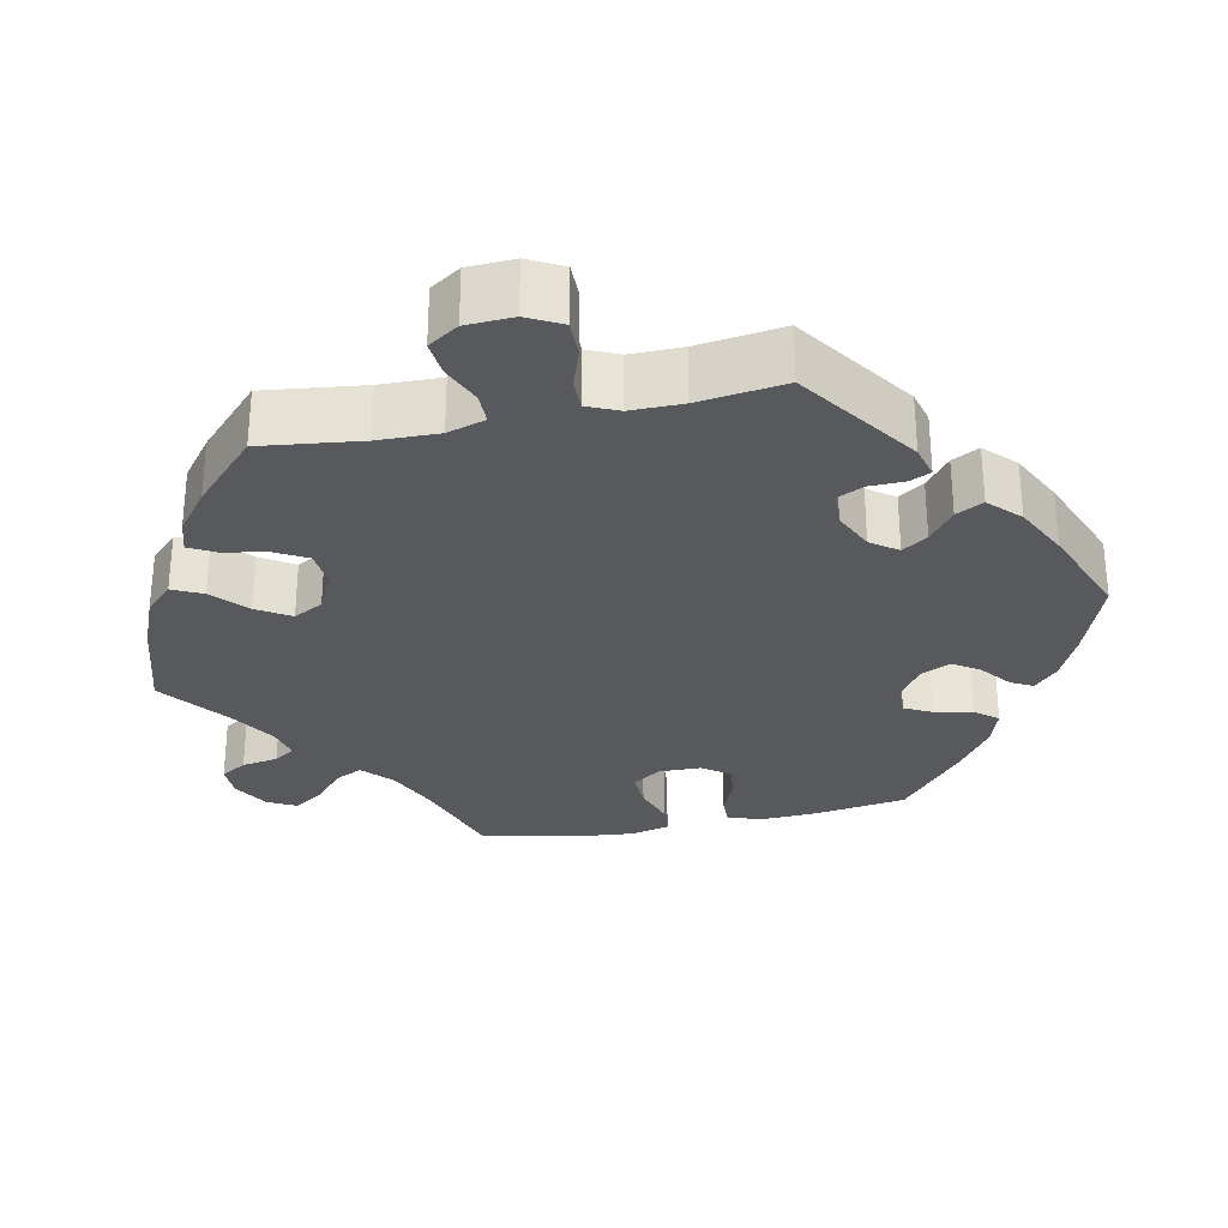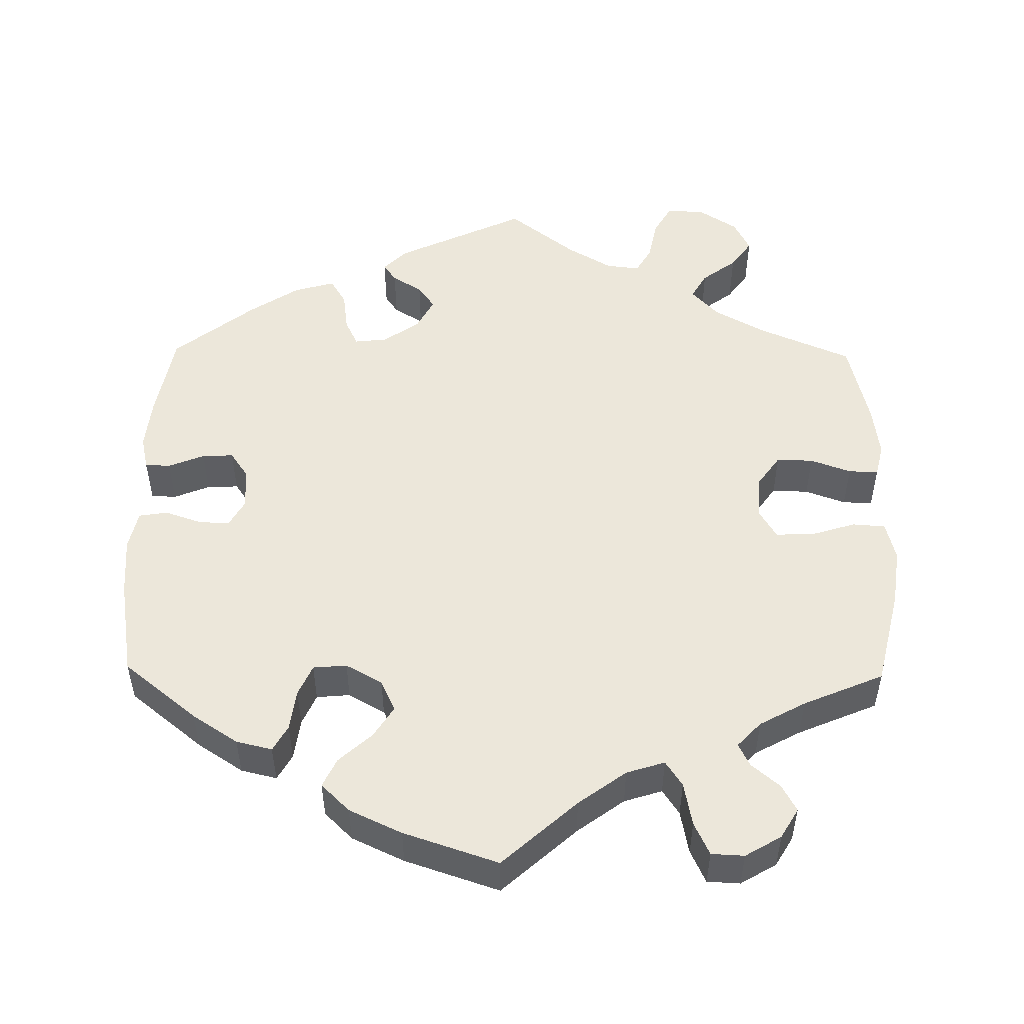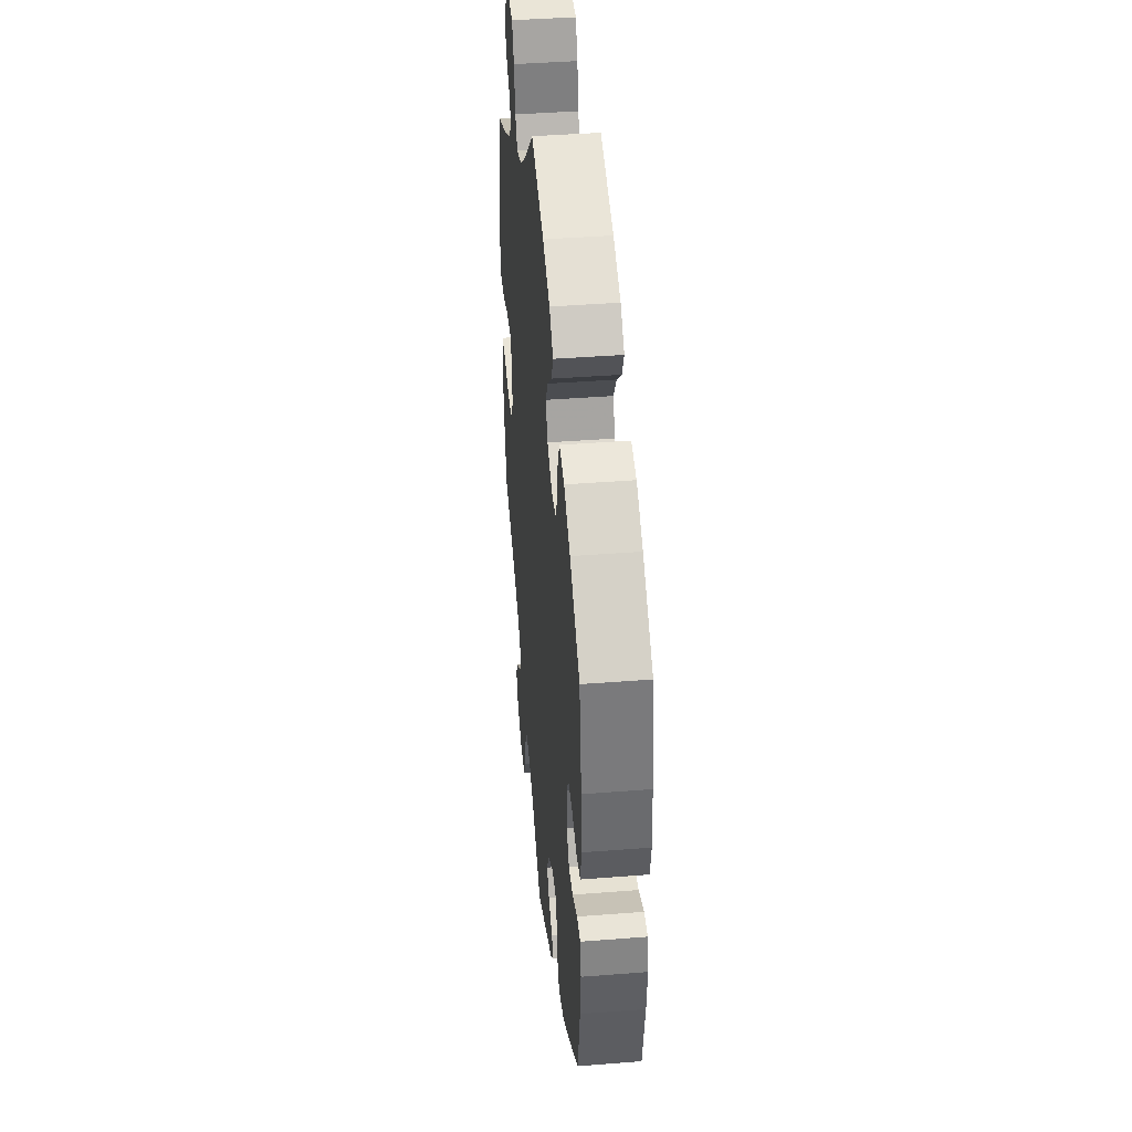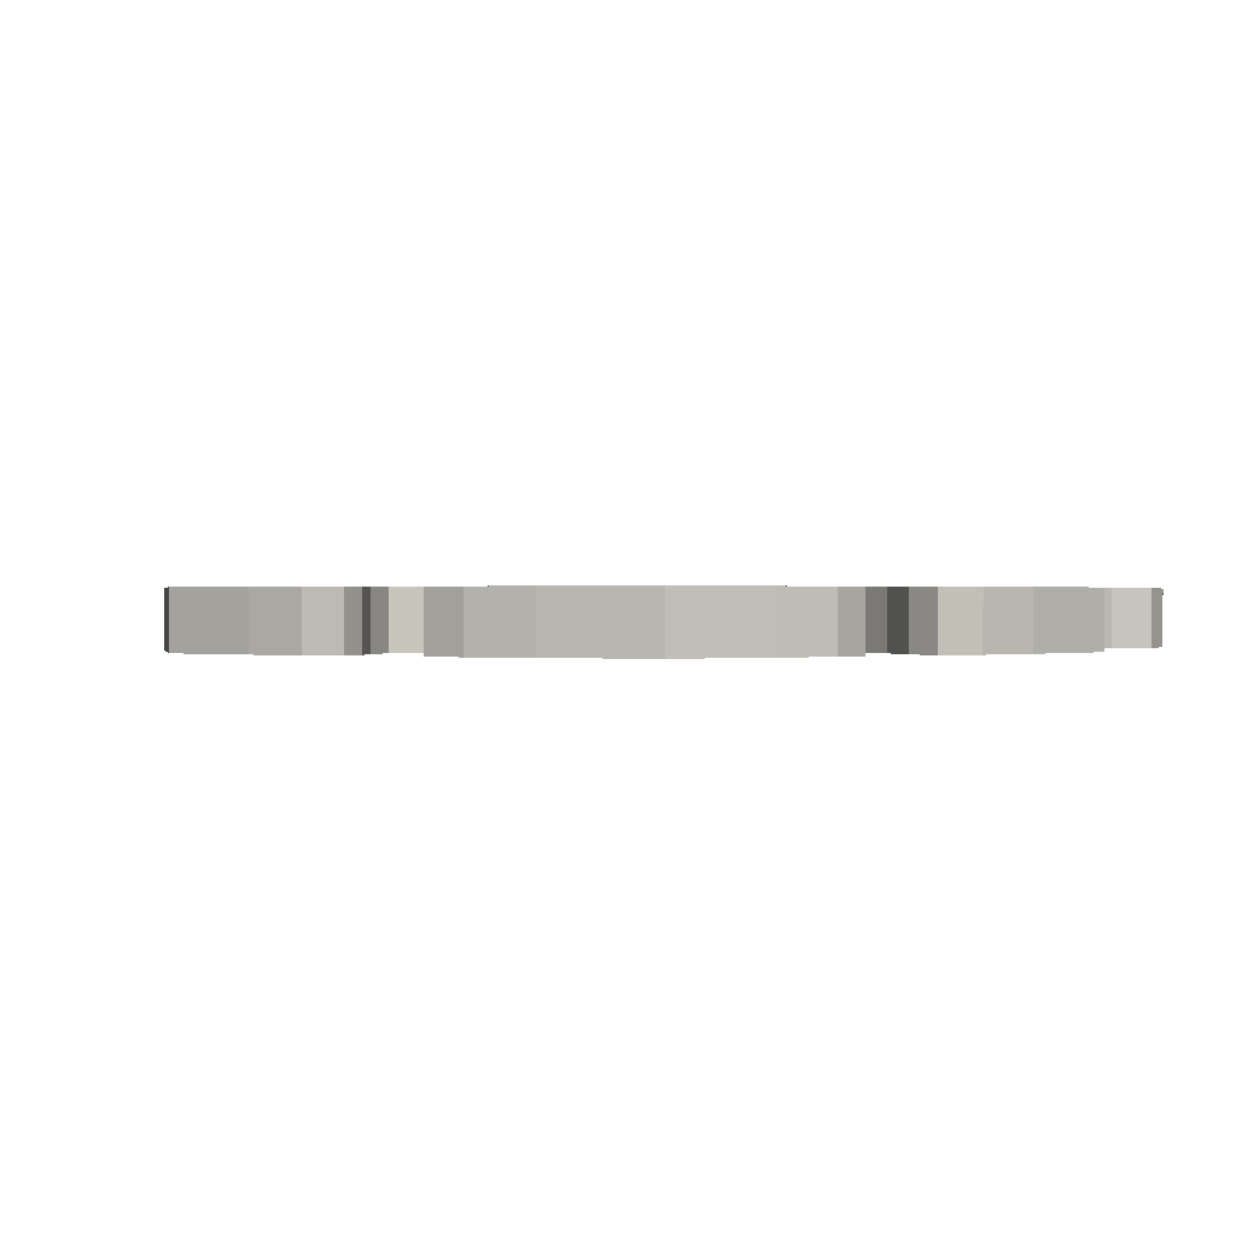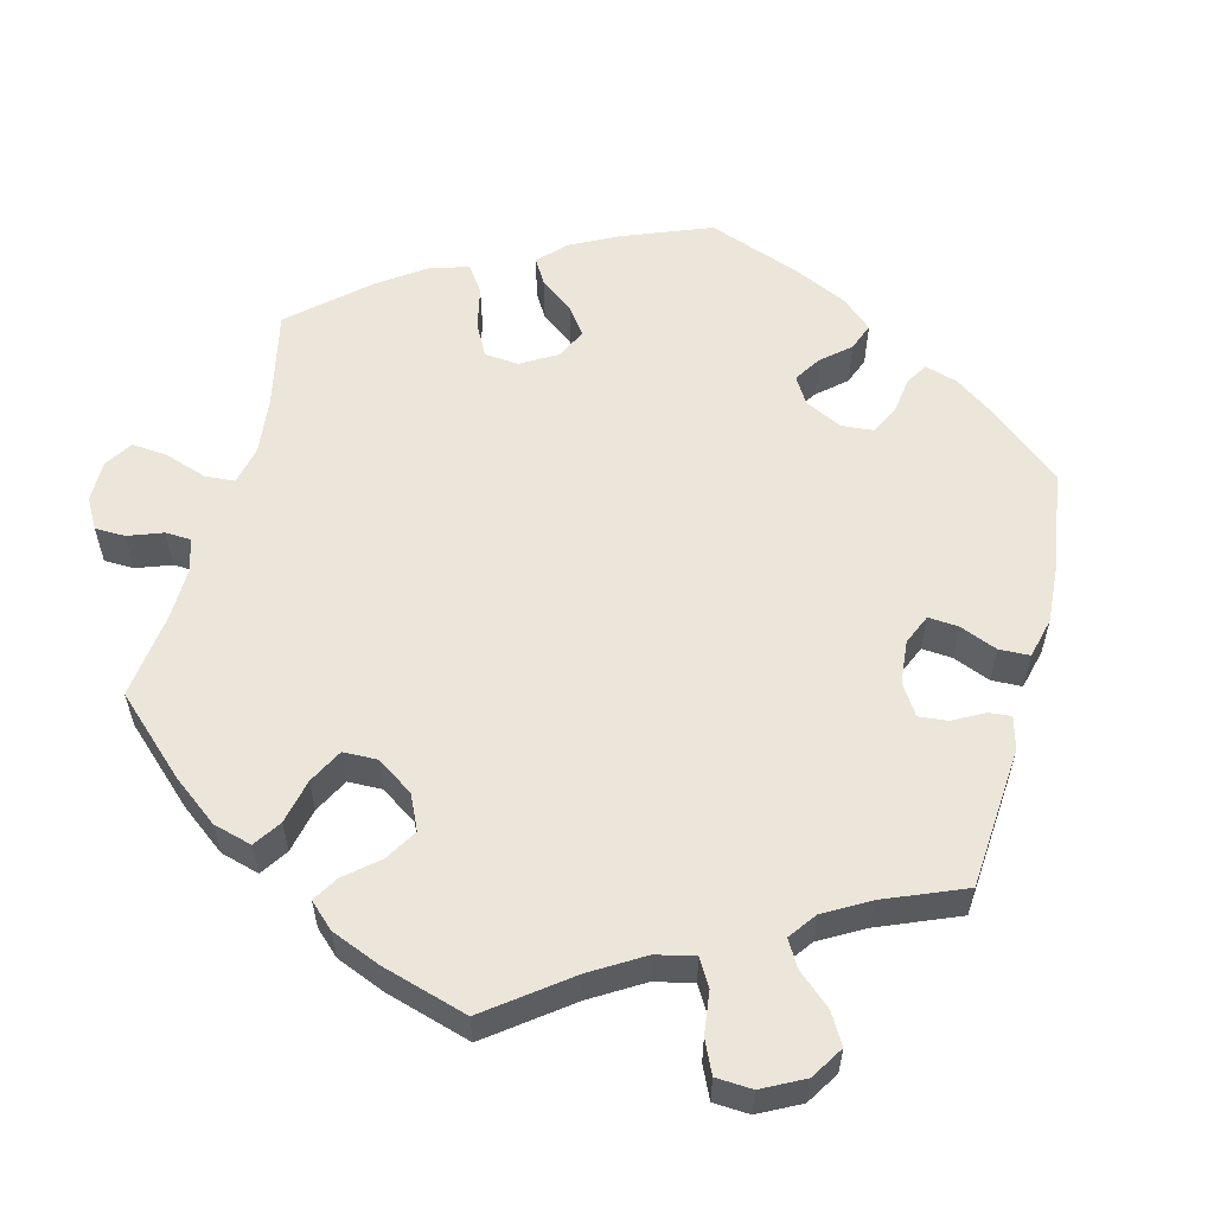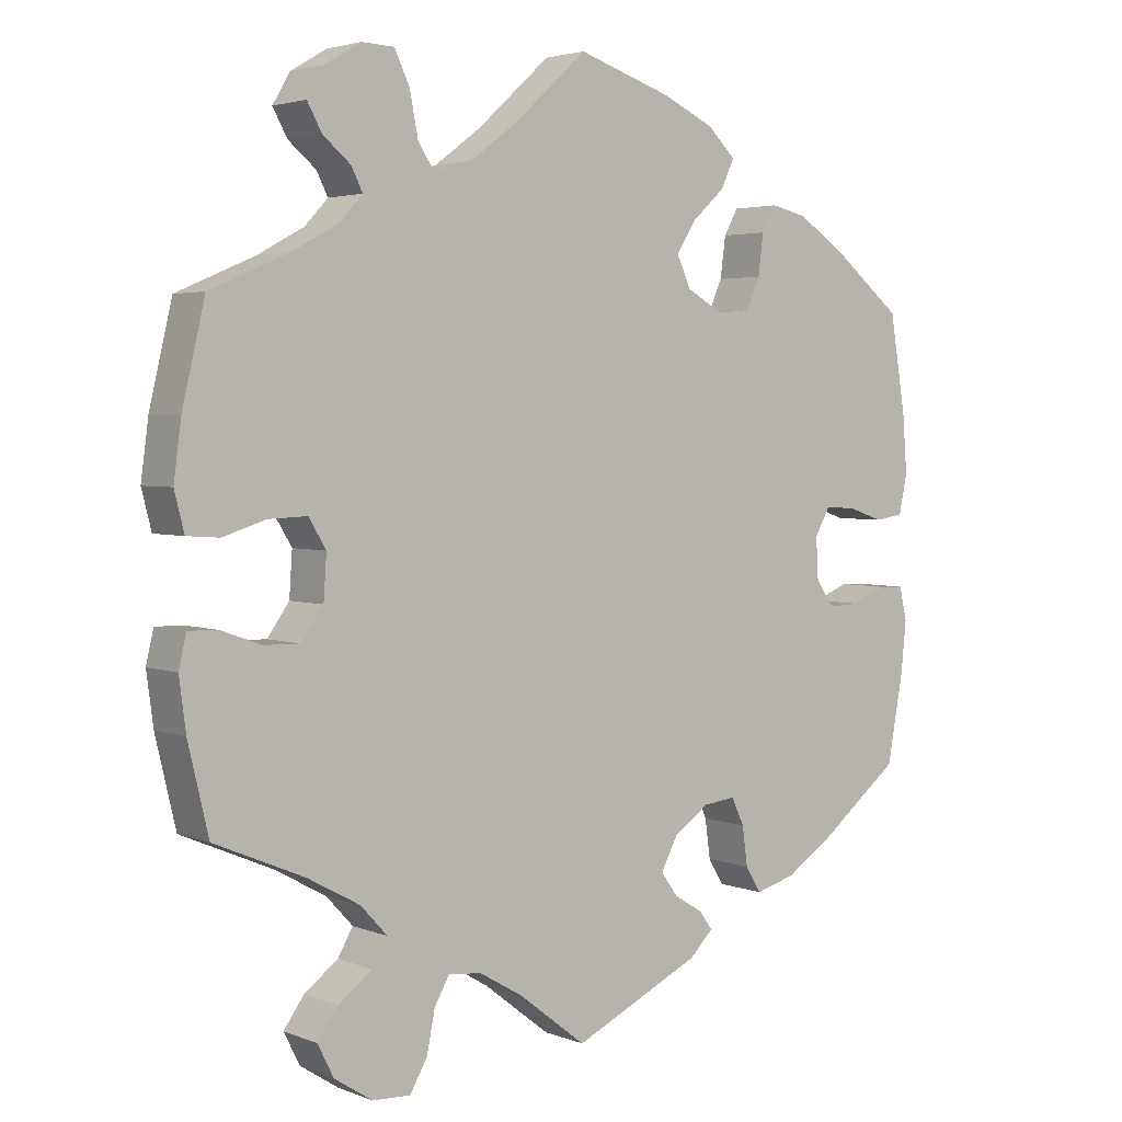
<metadata>
{"format":"obj","ext":"obj","renderer":"f3d","projection":"perspective","resolution":1024,"background":"white","views":[{"elev":-29.3,"azim":161.7,"up":"+Y"},{"elev":51.1,"azim":0.9,"up":"+Y"},{"elev":41.5,"azim":-95.4,"up":"+Z"},{"elev":0.4,"azim":-63.7,"up":"+Y"},{"elev":57.0,"azim":134.4,"up":"+Y"},{"elev":3.3,"azim":142.3,"up":"+Z"}]}
</metadata>
<code>
v -0.168 0.07 -0.498
v -0.199 0.07 -0.467
v -0.182 0.07 -0.443
v -0.143 0.07 -0.419
v -0.121 0.07 -0.388
v -0.143 0.07 -0.346
v -0.19 0.07 -0.313
v -0.233 0.07 -0.308
v -0.25 0.07 -0.344
v -0.257 0.07 -0.396
v -0.278 0.07 -0.43
v -0.331 0.07 -0.415
v -0.396 0.07 -0.372
v -0.501 0.07 -0.289
v -0.522 0.07 -0.174
v -0.529 0.07 -0.105
v -0.519 0.07 -0.061
v -0.486 0.07 -0.06
v -0.439 0.07 -0.079
v -0.398 0.07 -0.081
v -0.374 0.07 -0.046
v -0.371 0.07 0.008
v -0.391 0.07 0.044
v -0.432 0.07 0.042
v -0.479 0.07 0.026
v -0.517 0.07 0.032
v -0.528 0.07 0.084
v -0.522 0.07 0.161
v -0.501 0.07 0.289
v -0.405 0.07 0.366
v -0.345 0.07 0.405
v -0.298 0.07 0.416
v -0.279 0.07 0.382
v -0.272 0.07 0.328
v -0.254 0.07 0.287
v -0.21 0.07 0.283
v -0.162 0.07 0.31
v -0.143 0.07 0.351
v -0.169 0.07 0.392
v -0.212 0.07 0.431
v -0.23 0.07 0.469
v -0.193 0.07 0.505
v -0.124 0.07 0.537
v 0 0.07 0.578
v 0.097 0.07 0.49
v 0.159 0.07 0.444
v 0.209 0.07 0.428
v 0.231 0.07 0.461
v 0.242 0.07 0.518
v 0.262 0.07 0.561
v 0.305 0.07 0.563
v 0.352 0.07 0.535
v 0.375 0.07 0.496
v 0.356 0.07 0.461
v 0.319 0.07 0.43
v 0.304 0.07 0.4
v 0.335 0.07 0.367
v 0.395 0.07 0.334
v 0.5 0.07 0.289
v 0.53 0.07 0.161
v 0.54 0.07 0.086
v 0.527 0.07 0.035
v 0.484 0.07 0.032
v 0.427 0.07 0.05
v 0.376 0.07 0.052
v 0.353 0.07 0.014
v 0.357 0.07 -0.044
v 0.386 0.07 -0.085
v 0.434 0.07 -0.084
v 0.487 0.07 -0.065
v 0.526 0.07 -0.064
v 0.536 0.07 -0.107
v 0.527 0.07 -0.175
v 0.5 0.07 -0.289
v 0.38 0.07 -0.34
v 0.311 0.07 -0.378
v 0.276 0.07 -0.416
v 0.296 0.07 -0.451
v 0.341 0.07 -0.485
v 0.368 0.07 -0.523
v 0.347 0.07 -0.565
v 0.296 0.07 -0.598
v 0.246 0.07 -0.6
v 0.223 0.07 -0.56
v 0.212 0.07 -0.505
v 0.192 0.07 -0.47
v 0.148 0.07 -0.475
v 0.09 0.07 -0.509
v 0.001 0.07 -0.578
v -0.168 0 -0.498
v -0.199 0 -0.467
v -0.182 0 -0.443
v -0.143 0 -0.419
v -0.121 0 -0.388
v -0.143 0 -0.346
v -0.19 0 -0.313
v -0.233 0 -0.308
v -0.25 0 -0.344
v -0.257 0 -0.396
v -0.278 0 -0.43
v -0.331 0 -0.415
v -0.396 0 -0.372
v -0.501 0 -0.289
v -0.522 0 -0.174
v -0.529 0 -0.105
v -0.519 0 -0.061
v -0.486 0 -0.06
v -0.439 0 -0.079
v -0.398 0 -0.081
v -0.374 0 -0.046
v -0.371 0 0.008
v -0.391 0 0.044
v -0.432 0 0.042
v -0.479 0 0.026
v -0.517 0 0.032
v -0.528 0 0.084
v -0.522 0 0.161
v -0.501 0 0.289
v -0.405 0 0.366
v -0.345 0 0.405
v -0.298 0 0.416
v -0.279 0 0.382
v -0.272 0 0.328
v -0.254 0 0.287
v -0.21 0 0.283
v -0.162 0 0.31
v -0.143 0 0.351
v -0.169 0 0.392
v -0.212 0 0.431
v -0.23 0 0.469
v -0.193 0 0.505
v -0.124 0 0.537
v 0 0 0.578
v 0.097 0 0.49
v 0.159 0 0.444
v 0.209 0 0.428
v 0.231 0 0.461
v 0.242 0 0.518
v 0.262 0 0.561
v 0.305 0 0.563
v 0.352 0 0.535
v 0.375 0 0.496
v 0.356 0 0.461
v 0.319 0 0.43
v 0.304 0 0.4
v 0.335 0 0.367
v 0.395 0 0.334
v 0.5 0 0.289
v 0.53 0 0.161
v 0.54 0 0.086
v 0.527 0 0.035
v 0.484 0 0.032
v 0.427 0 0.05
v 0.376 0 0.052
v 0.353 0 0.014
v 0.357 0 -0.044
v 0.386 0 -0.085
v 0.434 0 -0.084
v 0.487 0 -0.065
v 0.526 0 -0.064
v 0.536 0 -0.107
v 0.527 0 -0.175
v 0.5 0 -0.289
v 0.38 0 -0.34
v 0.311 0 -0.378
v 0.276 0 -0.416
v 0.296 0 -0.451
v 0.341 0 -0.485
v 0.368 0 -0.523
v 0.347 0 -0.565
v 0.296 0 -0.598
v 0.246 0 -0.6
v 0.223 0 -0.56
v 0.212 0 -0.505
v 0.192 0 -0.47
v 0.148 0 -0.475
v 0.09 0 -0.509
v 0.001 0 -0.578
f 88 89 1 2
f 87 88 2 3
f 86 87 3 4
f 82 83 84 85
f 82 85 86
f 81 82 86
f 78 79 80 81
f 77 78 81 86
f 76 77 86 4
f 72 73 74 75
f 69 70 71 72
f 68 69 72 75
f 67 68 75 76
f 61 62 63 64
f 61 64 65
f 58 59 60 61
f 57 58 61 65
f 56 57 65 66
f 52 53 54 55
f 52 55 56
f 51 52 56
f 48 49 50 51
f 47 48 51 56
f 42 43 44 45
f 42 45 46
f 39 40 41 42
f 38 39 42 46
f 37 38 46 47
f 31 32 33 34
f 31 34 35
f 30 31 35
f 29 30 35
f 28 29 35 36
f 24 25 26 27
f 23 24 27 28
f 16 17 18 19
f 16 19 20
f 15 16 20
f 14 15 20
f 13 14 20 21
f 9 10 11 12
f 8 9 12 13
f 67 76 4 5
f 66 67 5 6
f 56 66 6 7
f 36 37 47 56
f 23 28 36 56
f 22 23 56 7
f 21 22 7 8
f 8 13 21
f 91 90 178 177
f 92 91 177 176
f 93 92 176 175
f 174 173 172 171
f 175 174 171
f 175 171 170
f 170 169 168 167
f 175 170 167 166
f 93 175 166 165
f 164 163 162 161
f 161 160 159 158
f 164 161 158 157
f 165 164 157 156
f 153 152 151 150
f 154 153 150
f 150 149 148 147
f 154 150 147 146
f 155 154 146 145
f 144 143 142 141
f 145 144 141
f 145 141 140
f 140 139 138 137
f 145 140 137 136
f 134 133 132 131
f 135 134 131
f 131 130 129 128
f 135 131 128 127
f 136 135 127 126
f 123 122 121 120
f 124 123 120
f 124 120 119
f 124 119 118
f 125 124 118 117
f 116 115 114 113
f 117 116 113 112
f 108 107 106 105
f 109 108 105
f 109 105 104
f 109 104 103
f 110 109 103 102
f 101 100 99 98
f 102 101 98 97
f 94 93 165 156
f 95 94 156 155
f 96 95 155 145
f 145 136 126 125
f 145 125 117 112
f 96 145 112 111
f 97 96 111 110
f 110 102 97
f 1 90 91 2
f 2 91 92 3
f 3 92 93 4
f 4 93 94 5
f 5 94 95 6
f 6 95 96 7
f 7 96 97 8
f 8 97 98 9
f 9 98 99 10
f 10 99 100 11
f 11 100 101 12
f 12 101 102 13
f 13 102 103 14
f 14 103 104 15
f 15 104 105 16
f 16 105 106 17
f 17 106 107 18
f 18 107 108 19
f 19 108 109 20
f 20 109 110 21
f 21 110 111 22
f 22 111 112 23
f 23 112 113 24
f 24 113 114 25
f 25 114 115 26
f 26 115 116 27
f 27 116 117 28
f 28 117 118 29
f 29 118 119 30
f 30 119 120 31
f 31 120 121 32
f 32 121 122 33
f 33 122 123 34
f 34 123 124 35
f 35 124 125 36
f 36 125 126 37
f 37 126 127 38
f 38 127 128 39
f 39 128 129 40
f 40 129 130 41
f 41 130 131 42
f 42 131 132 43
f 43 132 133 44
f 44 133 134 45
f 45 134 135 46
f 46 135 136 47
f 47 136 137 48
f 48 137 138 49
f 49 138 139 50
f 50 139 140 51
f 51 140 141 52
f 52 141 142 53
f 53 142 143 54
f 54 143 144 55
f 55 144 145 56
f 56 145 146 57
f 57 146 147 58
f 58 147 148 59
f 59 148 149 60
f 60 149 150 61
f 61 150 151 62
f 62 151 152 63
f 63 152 153 64
f 64 153 154 65
f 65 154 155 66
f 66 155 156 67
f 67 156 157 68
f 68 157 158 69
f 69 158 159 70
f 70 159 160 71
f 71 160 161 72
f 72 161 162 73
f 73 162 163 74
f 74 163 164 75
f 75 164 165 76
f 76 165 166 77
f 77 166 167 78
f 78 167 168 79
f 79 168 169 80
f 80 169 170 81
f 81 170 171 82
f 82 171 172 83
f 83 172 173 84
f 84 173 174 85
f 85 174 175 86
f 86 175 176 87
f 87 176 177 88
f 88 177 178 89
f 89 178 90 1

</code>
